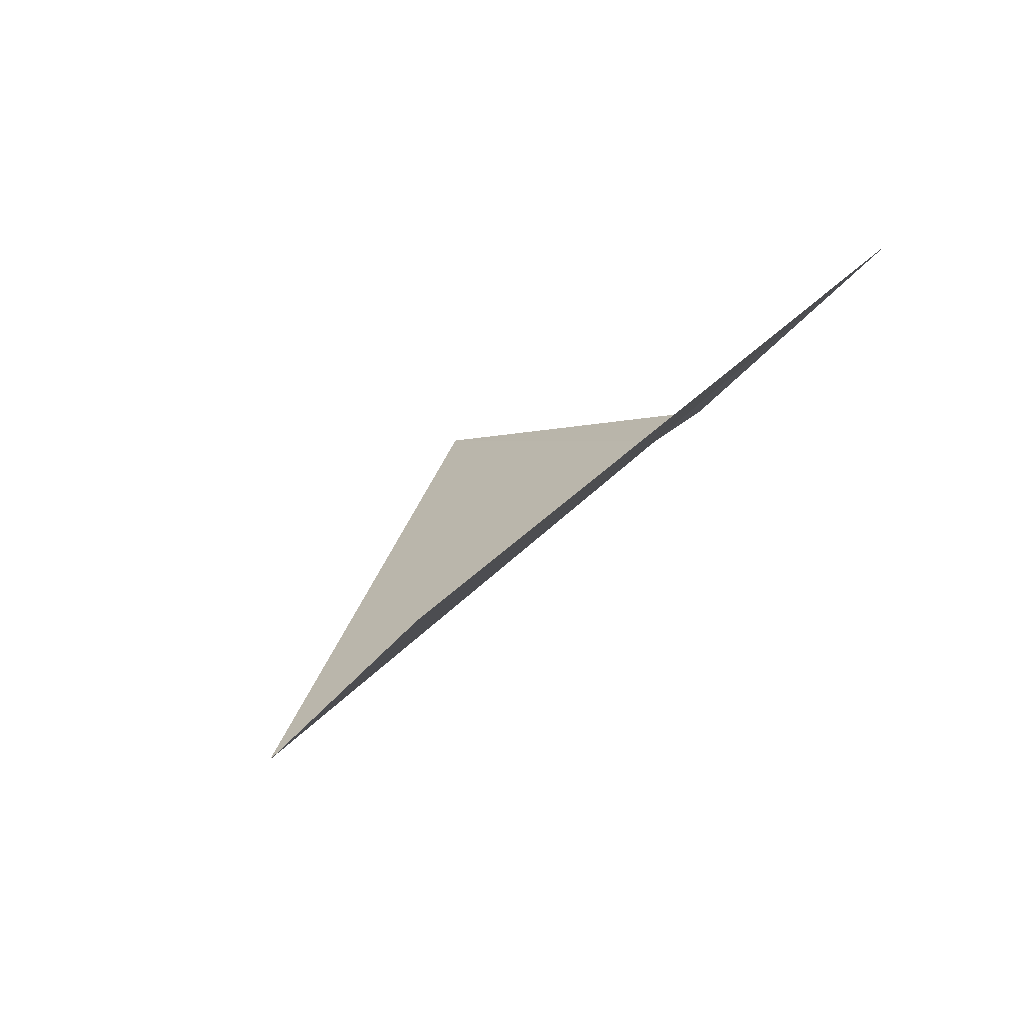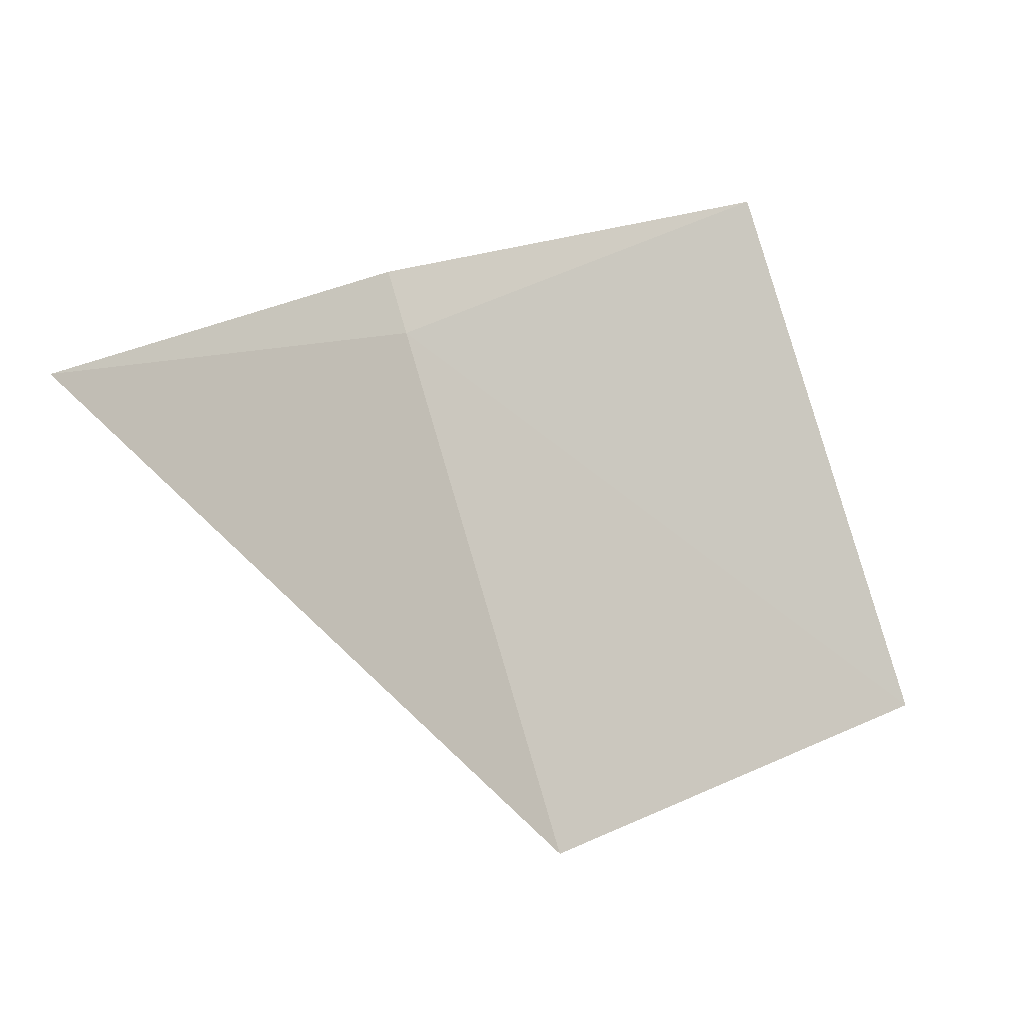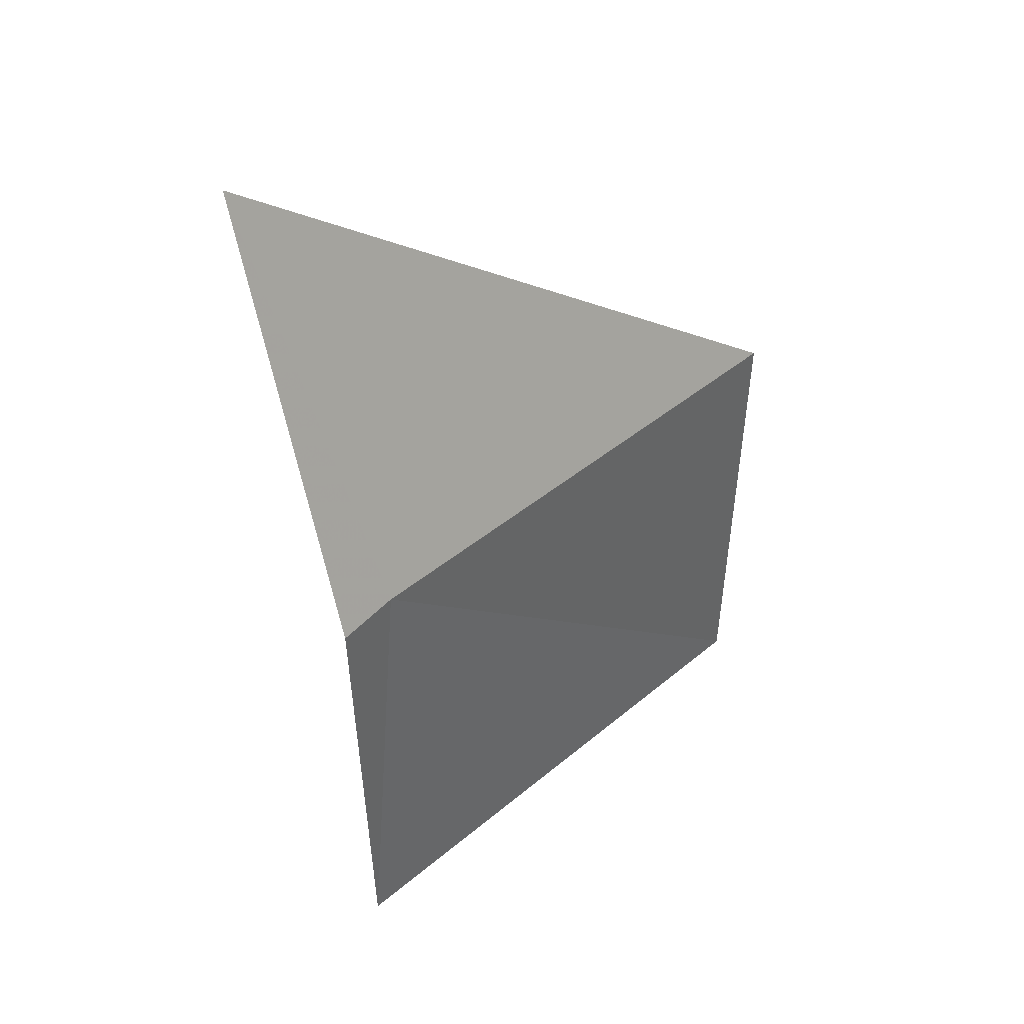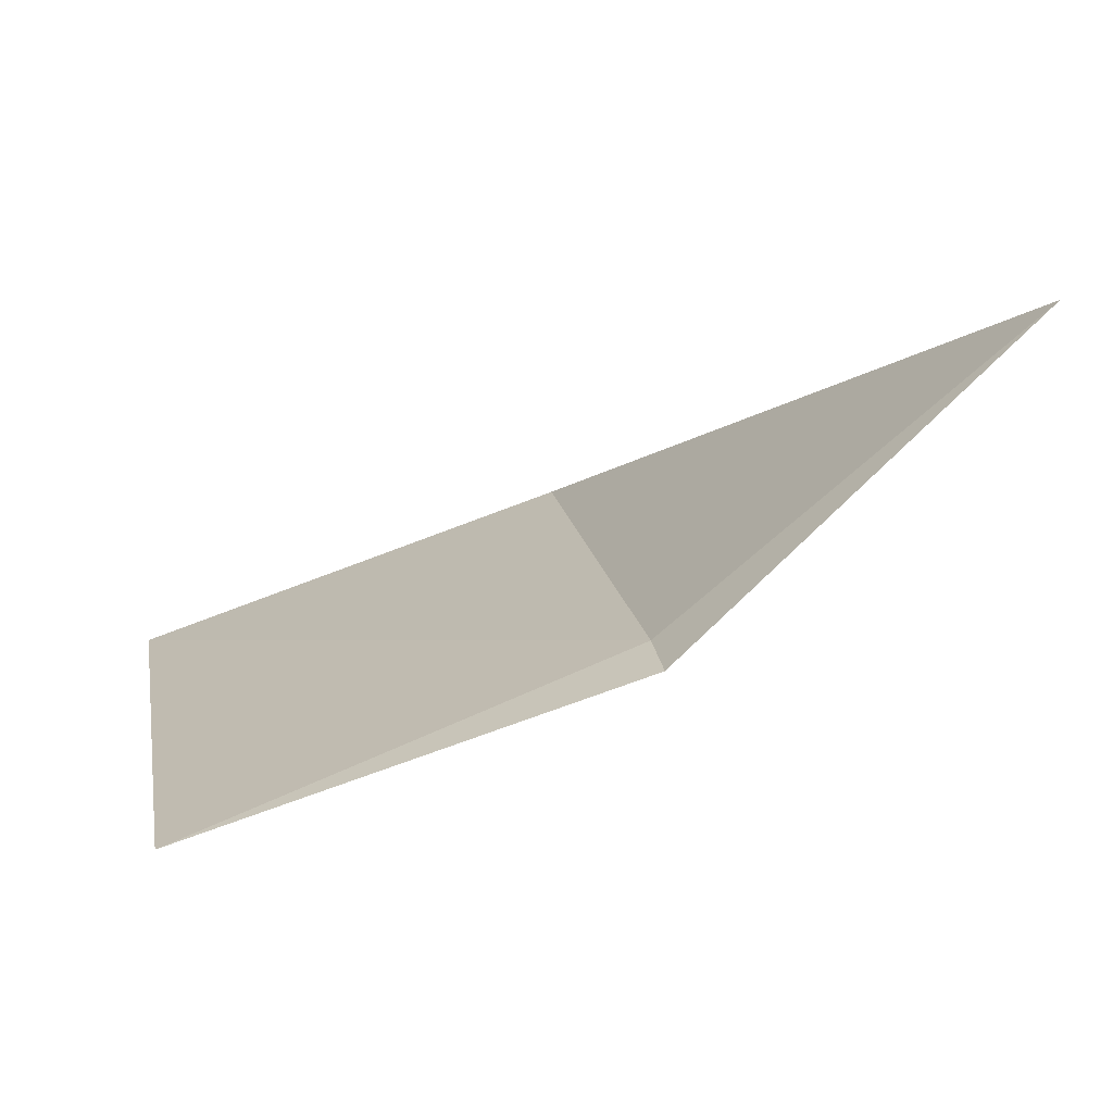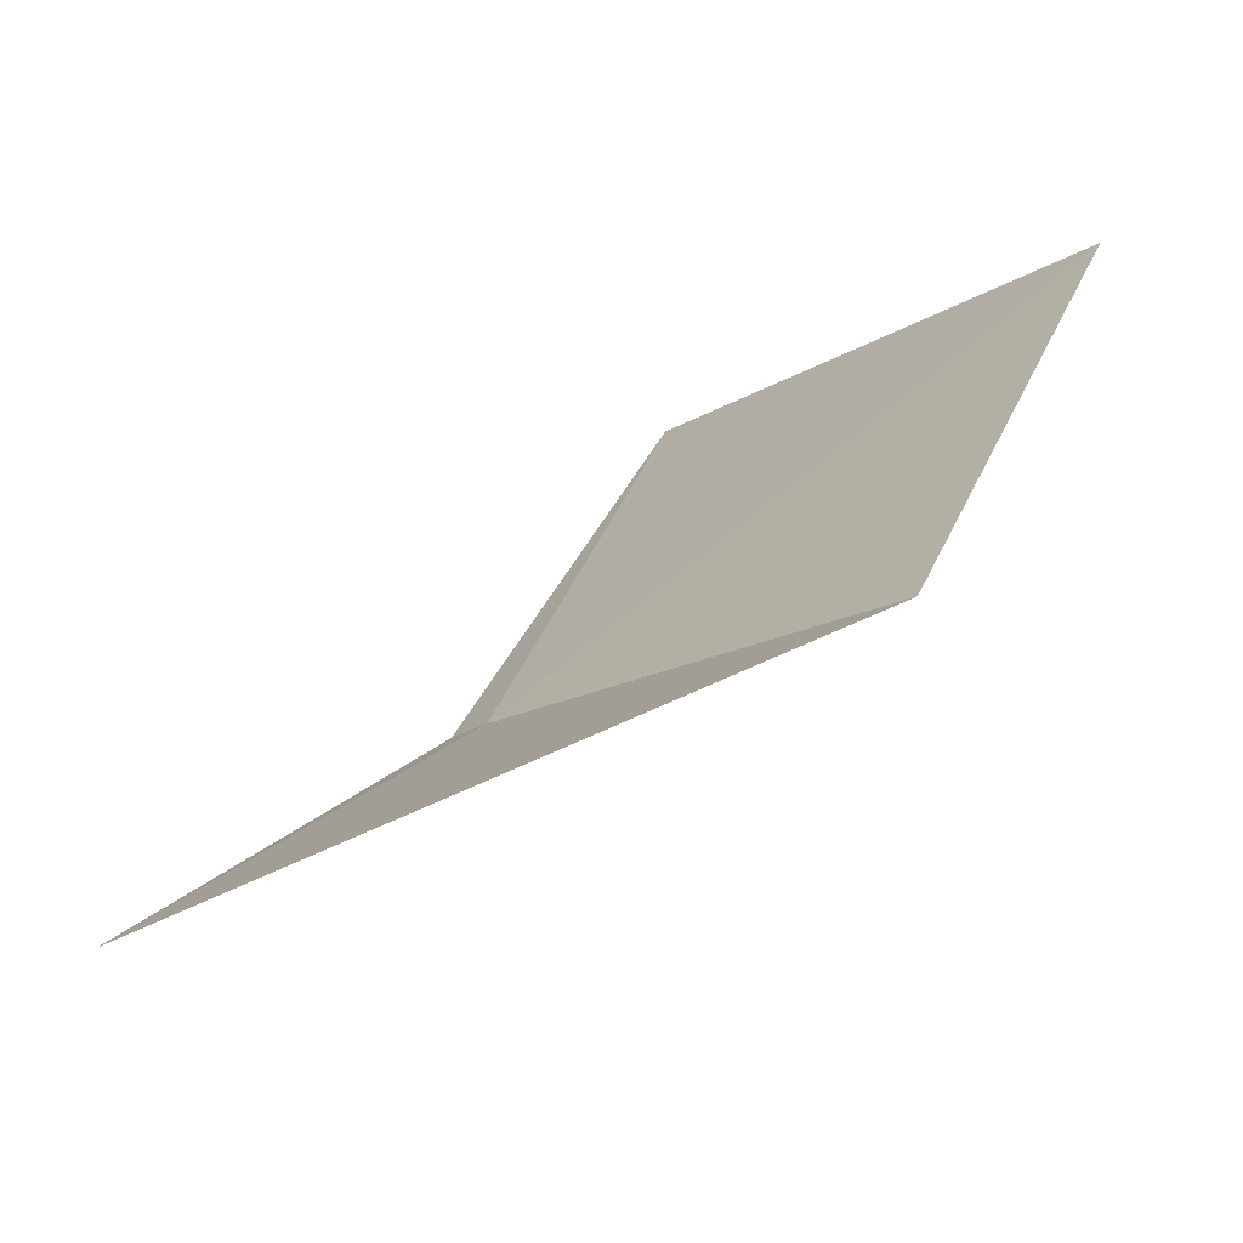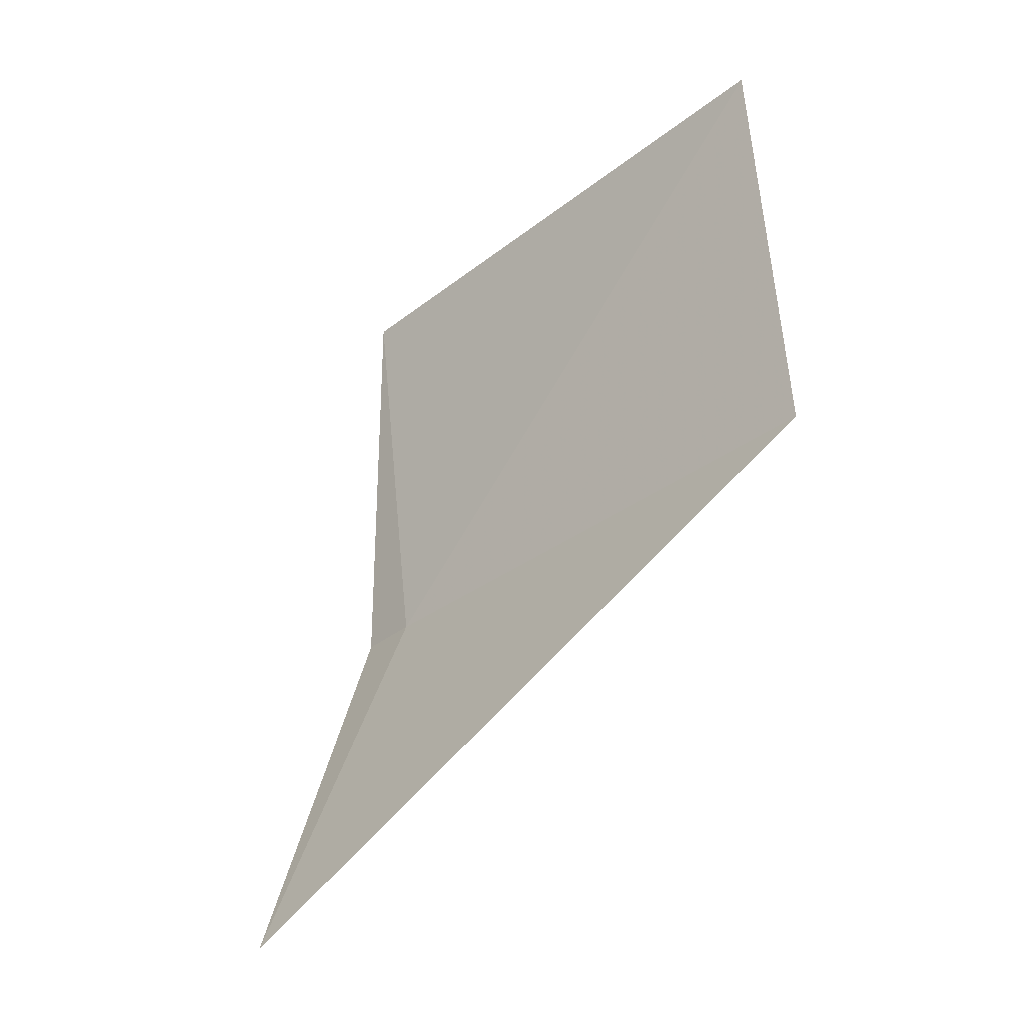
<metadata>
{"format":"obj","ext":"obj","renderer":"f3d","projection":"perspective","resolution":1024,"background":"white","views":[{"elev":-26.2,"azim":-108.6,"up":"+Z"},{"elev":43.5,"azim":150.4,"up":"+Z"},{"elev":-47.0,"azim":83.5,"up":"+Y"},{"elev":60.4,"azim":-18.8,"up":"+Z"},{"elev":50.7,"azim":109.9,"up":"+Y"},{"elev":57.5,"azim":82.0,"up":"+Y"}]}
</metadata>
<code>
v 8.825 1.319 37.01
v 8.861 1.657 36.67
v 8.468 1.645 36.64
v 9.165 1.408 37.17
v 8.438 1.283 36.99
v 8.818 1.275 37.04
f 1 3 2
f 1 5 3
f 1 6 5
f 1 2 4
f 1 4 6

</code>
